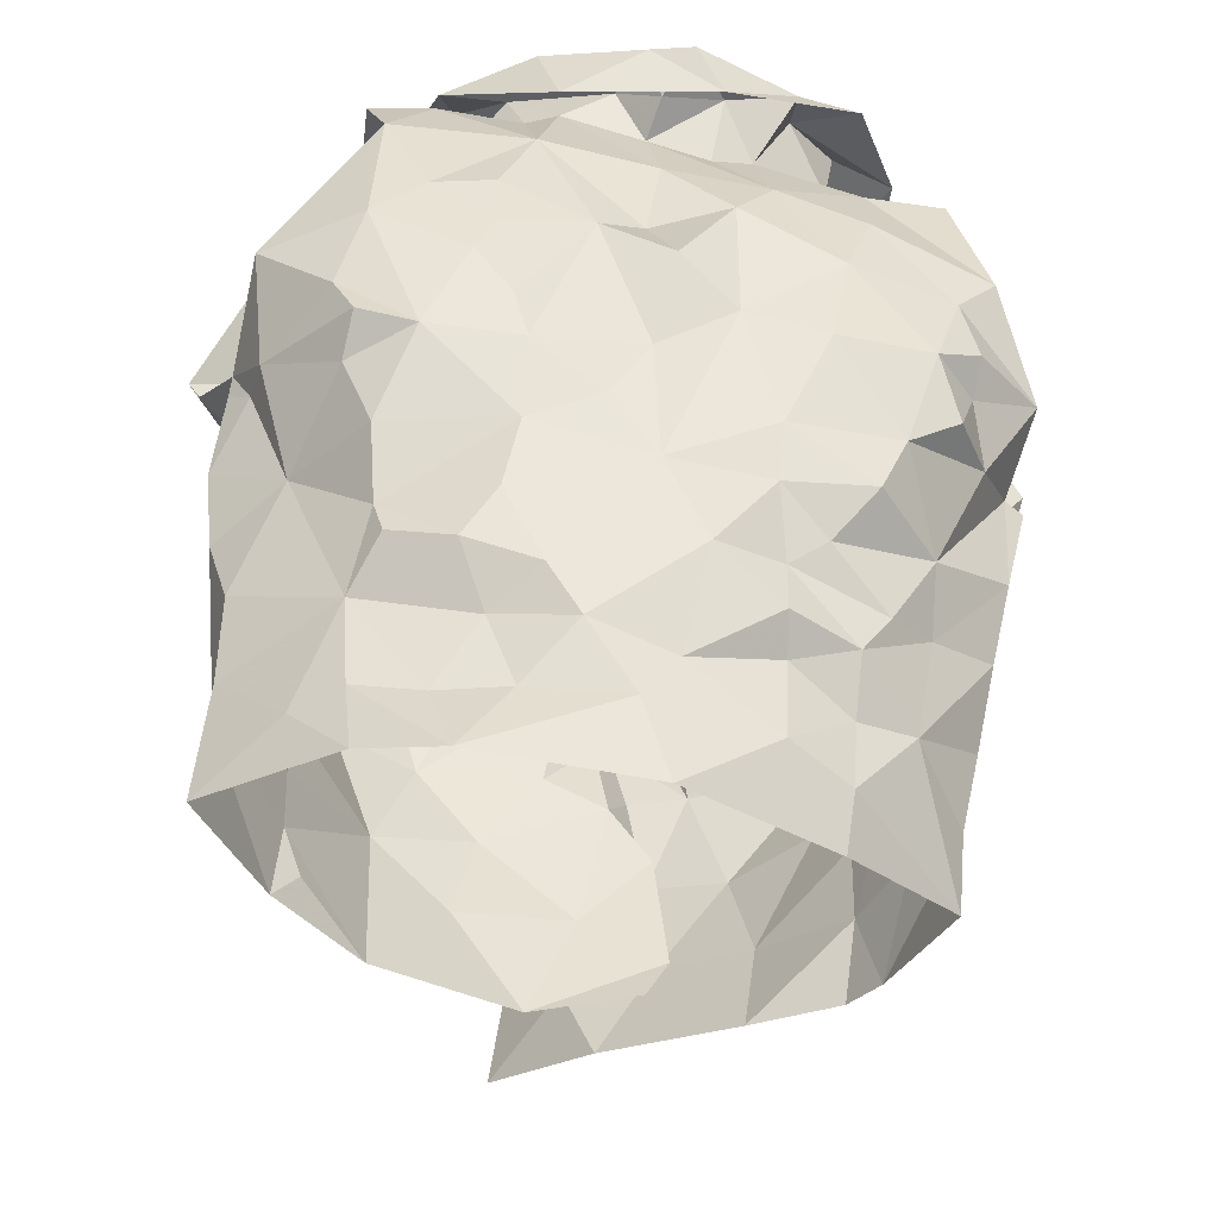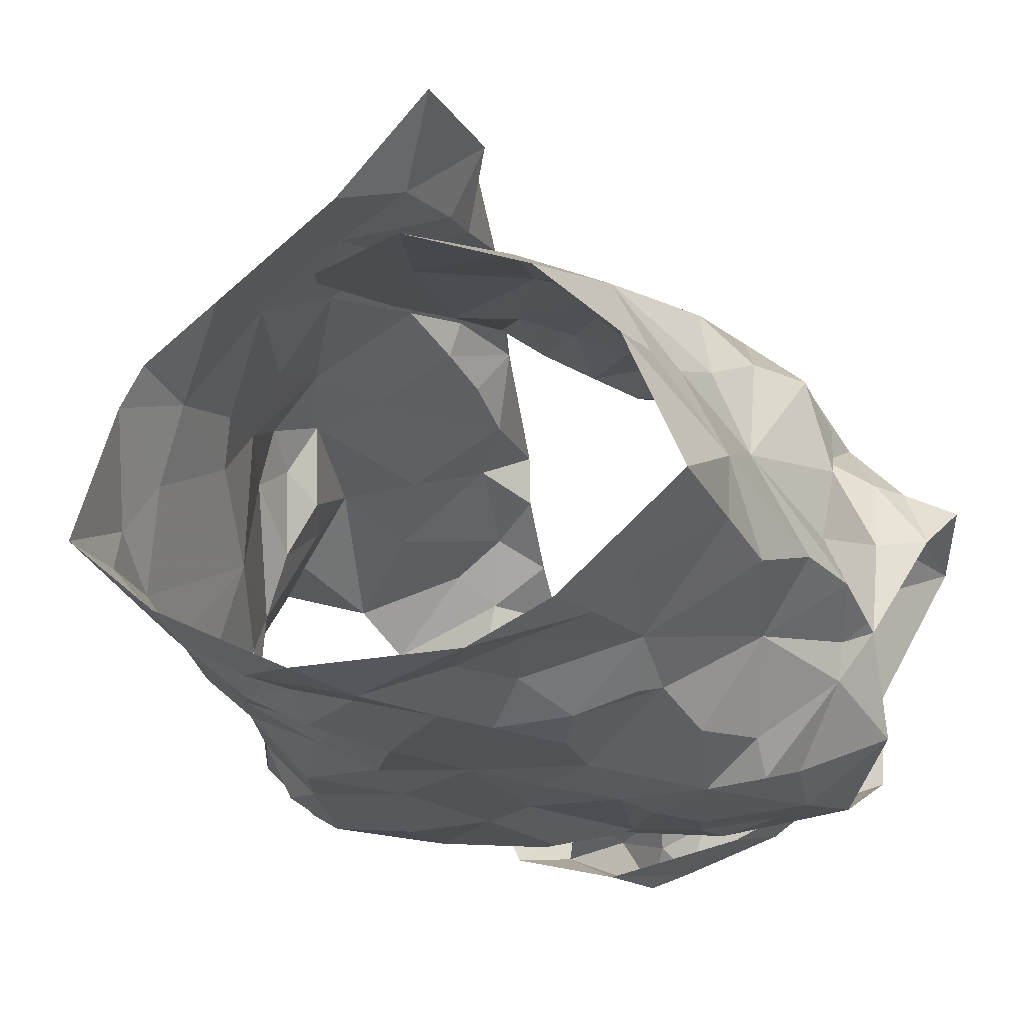
<metadata>
{"format":"obj","ext":"obj","renderer":"f3d","projection":"perspective","resolution":1024,"background":"white","views":[{"elev":-48.7,"azim":168.2,"up":"+Y"},{"elev":-10.7,"azim":26.4,"up":"+Z"}]}
</metadata>
<code>
v -1.091 0.02381 0.4576
v -1.085 0.03813 0.4536
v -1.069 0.1311 0.4621
v -1.066 0.1489 0.4487
v -1.053 0.1838 0.4316
v -1.038 0.1962 0.4258
v -1.057 0.1278 0.3737
v -1.049 0.109 0.3895
v -1.058 0.05996 0.3904
v -1.059 0.03436 0.3991
v -1.083 0.01135 0.4534
v -1.06 0.03895 0.4189
v -1.042 0.1737 0.4129
v -1.054 0.156 0.4097
v -1.051 0.1417 0.3783
v -1.062 0.1246 0.4077
v -1.084 0.0588 0.4517
v -1.052 0.08444 0.3948
v -1.051 0.1352 0.3807
v -1.059 0.1719 0.4331
v -1.061 0.1328 0.4313
v -1.073 0.1577 0.4408
v -1.073 0.09051 0.4302
v -1.251 0.03365 0.4528
v -1.252 0.06455 0.4551
v -1.271 0.1221 0.4636
v -1.307 0.1945 0.4152
v -1.285 0.1224 0.3666
v -1.278 0.09359 0.3701
v -1.275 0.06988 0.3806
v -1.265 0.01729 0.3967
v -1.264 -0.00946 0.4015
v -1.249 0.006953 0.4603
v -1.267 0.02349 0.41
v -1.255 0.003449 0.4461
v -1.277 0.1427 0.4215
v -1.295 0.1569 0.3941
v -1.259 0.07154 0.4389
v -1.261 0.03539 0.4267
v -1.279 0.1254 0.384
v -1.267 0.1478 0.4403
v -1.284 0.1411 0.3982
v -1.275 0.1201 0.4435
v -1.268 0.0999 0.4102
v -1.271 0.04443 0.3921
v -1.121 0.2037 0.4848
v -1.101 0.2507 0.3398
v -1.183 0.2252 0.3052
v -1.174 0.2422 0.3016
v -1.166 0.2337 0.3158
v -1.164 0.2264 0.3279
v -1.111 0.2494 0.3677
v -1.107 0.2407 0.4005
v -1.122 0.2393 0.4144
v -1.128 0.197 0.4764
v -1.152 0.1815 0.4756
v -1.141 0.1478 0.484
v -1.169 0.1386 0.4841
v -1.154 0.2452 0.3246
v -1.201 0.08446 0.493
v -1.16 0.2442 0.3066
v -1.128 0.2514 0.3202
v -1.135 0.2292 0.3179
v -1.184 0.09398 0.5042
v -1.146 0.1285 0.5037
v -1.186 0.1023 0.4913
v -1.125 0.262 0.396
v -1.125 0.2585 0.363
v -1.182 0.1299 0.4929
v -1.161 0.1618 0.4799
v -1.108 0.234 0.4448
v -1.135 0.2195 0.4506
v -1.135 0.2373 0.4275
v -1.098 0.2538 0.4043
v -1.092 0.2635 0.371
v -1.107 0.2596 0.3514
v -1.137 0.2342 0.3292
v -1.182 0.1163 0.5021
v -1.167 0.1513 0.499
v -1.142 0.2162 0.4763
v -1.151 0.1967 0.4782
v -1.114 0.2455 0.389
v -1.122 0.253 0.3393
v -1.152 0.1842 0.4931
v -1.135 0.2289 0.4558
v -1.129 0.2398 0.4525
v -1.128 0.2559 0.4204
v -1.079 0.23 0.3362
v -1.197 0.02589 0.4887
v -1.205 0.04139 0.4905
v -1.162 0.01927 0.4961
v -1.115 0.2264 0.4408
v -1.081 0.24 0.3686
v -1.113 0.2404 0.347
v -1.055 0.2369 0.4113
v -1.114 0.01403 0.4786
v -1.165 0.1106 0.4905
v -1.178 0.05721 0.4952
v -1.084 0.08509 0.457
v -1.09 0.2421 0.4057
v -1.139 0.05361 0.4951
v -1.079 0.1105 0.4647
v -1.154 0.1329 0.4884
v -1.125 0.1683 0.4841
v -1.081 0.1614 0.4709
v -1.127 0.2068 0.4521
v -1.094 0.1388 0.48
v -1.061 0.2099 0.4313
v -1.119 0.1787 0.4668
v -1.113 0.0712 0.4865
v -1.146 0.08468 0.4958
v -1.126 0.109 0.4939
v -1.099 0.1105 0.4837
v -1.115 0.1424 0.4896
v -1.105 0.1936 0.4518
v -1.075 0.192 0.4507
v -1.087 0.2258 0.4322
v -1.203 0.09665 0.5261
v -1.24 0.2019 0.463
v -1.25 0.2383 0.4375
v -1.184 0.2222 0.3282
v -1.198 0.226 0.329
v -1.24 0.2398 0.4131
v -1.227 0.2036 0.459
v -1.209 0.1823 0.4702
v -1.208 0.1621 0.481
v -1.209 0.143 0.4895
v -1.19 0.148 0.5095
v -1.196 0.1228 0.5084
v -1.184 0.1293 0.5221
v -1.187 0.2435 0.319
v -1.209 0.2441 0.3134
v -1.223 0.2022 0.4813
v -1.167 0.0867 0.5453
v -1.229 0.2624 0.345
v -1.213 0.1062 0.5174
v -1.194 0.1355 0.5253
v -1.247 0.2473 0.3419
v -1.22 0.2566 0.4078
v -1.229 0.2406 0.3132
v -1.224 0.2347 0.341
v -1.247 0.229 0.4437
v -1.215 0.2216 0.4491
v -1.214 0.2188 0.4661
v -1.227 0.2437 0.4414
v -1.218 0.2388 0.4266
v -1.225 0.1544 0.494
v -1.176 0.09723 0.5448
v -1.233 0.2585 0.3846
v -1.251 0.2474 0.42
v -1.211 0.1697 0.5049
v -1.22 0.2539 0.3726
v -1.202 0.1765 0.4966
v -1.21 0.2504 0.327
v -1.224 0.01106 0.4795
v -1.161 0.03517 0.5484
v -1.177 0.05147 0.5208
v -1.241 0.237 0.3597
v -1.282 0.2395 0.3957
v -1.292 0.2265 0.4119
v -1.178 0.08394 0.5212
v -1.234 0.2318 0.4374
v -1.247 0.08755 0.4748
v -1.186 0.02048 0.5111
v -1.273 0.1366 0.4513
v -1.206 0.1441 0.5017
v -1.252 0.2332 0.4246
v -1.278 0.1682 0.4334
v -1.245 0.183 0.4521
v -1.261 0.2036 0.4348
v -1.262 0.0944 0.4555
v -1.265 0.1442 0.4687
v -1.248 0.2397 0.3763
v -1.203 0.09154 0.5132
v -1.18 0.1013 0.5209
v -1.241 0.1462 0.4757
v -1.255 0.1249 0.4823
v -1.23 0.04753 0.4859
v -1.204 0.05329 0.5081
v -1.293 0.1826 0.4239
v -1.275 0.1825 0.4498
v -1.226 0.08624 0.4994
v -1.214 0.1224 0.5012
v -1.081 0.1187 0.33
v -1.09 0.08614 0.3428
v -1.096 0.05252 0.3519
v -1.092 0.01073 0.3703
v -1.057 -0.002848 0.4076
v -1.052 0.157 0.3447
v -1.07 0.09081 0.3719
v -1.058 0.1267 0.361
v -1.089 0.04002 0.3666
v -1.078 0.009379 0.3823
v -1.255 0.1585 0.322
v -1.262 0.1395 0.3251
v -1.217 0.0665 0.3429
v -1.237 0.05362 0.3557
v -1.227 0.02141 0.366
v -1.226 -0.002129 0.3679
v -1.225 -0.01963 0.3757
v -1.281 0.1309 0.369
v -1.284 0.1442 0.3432
v -1.251 0.07908 0.3543
v -1.26 0.1294 0.334
v -1.267 0.1155 0.3481
v -1.247 0.02701 0.3735
v -1.252 0.06014 0.3673
v -1.166 0.2002 0.32
v -1.162 0.1704 0.3223
v -1.164 0.116 0.3236
v -1.152 0.09752 0.3287
v -1.215 0.1266 0.3172
v -1.201 0.07827 0.3343
v -1.205 0.03885 0.3453
v -1.207 0.03042 0.3561
v -1.205 0.001641 0.3571
v -1.259 0.2205 0.3292
v -1.232 0.2176 0.3285
v -1.175 -0.02376 0.3547
v -1.269 0.1759 0.3244
v -1.176 0.01796 0.3495
v -1.182 0.05241 0.3373
v -1.227 0.03831 0.3552
v -1.205 0.05683 0.3454
v -1.23 0.08141 0.333
v -1.201 0.196 0.3178
v -1.243 0.2264 0.339
v -1.165 -3.206e-06 0.3485
v -1.168 0.07873 0.3328
v -1.169 0.147 0.3125
v -1.202 0.0964 0.3277
v -1.22 0.1599 0.3151
v -1.254 0.1111 0.3291
v -1.246 0.1288 0.3194
v -1.23 0.1876 0.3185
v -1.187 0.1768 0.3138
v -1.237 0.09861 0.3291
v -1.189 0.135 0.3205
v -1.117 0.1717 0.3154
v -1.112 0.1402 0.3183
v -1.124 0.1265 0.3209
v -1.116 0.04655 0.3447
v -1.125 0.0282 0.3546
v -1.134 0.004532 0.3562
v -1.084 0.2071 0.3258
v -1.127 0.2327 0.3332
v -1.099 0.2269 0.3299
v -1.129 0.2 0.3174
v -1.095 -0.01071 0.3722
v -1.112 0.005692 0.3635
v -1.093 0.06483 0.3541
v -1.138 0.03779 0.3413
v -1.081 0.158 0.3241
v -1.119 -0.01919 0.3578
v -1.08 0.1094 0.342
v -1.075 0.133 0.3331
v -1.149 0.02187 0.3439
v -1.125 0.06203 0.3381
v -1.098 0.1734 0.3213
v -1.099 0.1125 0.3267
v -1.13 0.08682 0.3336
v -1.119 0.1548 0.3167
v -1.129 0.1117 0.3245
v -1.147 0.1626 0.3181
f 102 99 23
f 1 11 2
f 3 102 23
f 14 20 22
f 2 12 17
f 13 6 5
f 12 188 10
f 18 8 23
f 12 2 11
f 188 12 11
f 7 19 8
f 15 13 14
f 16 15 14
f 16 19 15
f 16 14 21
f 20 13 5
f 13 20 14
f 12 9 18
f 3 23 21
f 16 8 19
f 9 12 10
f 17 23 99
f 17 12 23
f 23 12 18
f 22 21 14
f 21 22 4
f 21 4 3
f 8 16 23
f 23 16 21
f 44 40 29
f 37 201 42
f 25 38 24
f 32 34 31
f 35 33 24
f 35 34 32
f 39 34 35
f 37 180 27
f 42 180 37
f 39 35 24
f 34 45 31
f 25 171 38
f 41 168 36
f 24 38 39
f 42 201 40
f 44 42 40
f 44 29 30
f 36 165 41
f 44 171 43
f 42 43 36
f 168 42 36
f 180 42 168
f 38 171 44
f 201 28 40
f 29 40 28
f 43 171 26
f 36 43 165
f 42 44 43
f 44 45 39
f 38 44 39
f 45 34 39
f 44 30 45
f 64 60 78
f 64 78 65
f 60 66 78
f 103 57 70
f 58 70 69
f 66 97 69
f 104 70 57
f 46 65 84
f 59 61 62
f 84 80 46
f 71 46 86
f 94 246 83
f 48 63 61
f 79 65 78
f 94 68 52
f 54 53 67
f 85 55 106
f 73 54 67
f 48 61 49
f 59 50 61
f 61 50 49
f 76 47 75
f 69 78 66
f 61 63 62
f 77 51 59
f 50 59 51
f 104 56 70
f 81 56 55
f 85 80 81
f 73 92 54
f 67 74 87
f 58 69 97
f 70 58 103
f 56 81 84
f 46 80 86
f 81 55 85
f 72 85 106
f 72 92 73
f 72 73 85
f 87 74 71
f 82 67 53
f 67 82 52
f 67 52 68
f 83 68 94
f 83 47 76
f 77 59 83
f 68 76 75
f 76 68 83
f 47 83 62
f 78 69 79
f 56 84 79
f 70 79 69
f 70 56 79
f 80 85 86
f 86 85 73
f 84 81 80
f 71 86 87
f 73 67 87
f 75 74 67
f 68 75 67
f 77 83 246
f 63 47 62
f 62 83 59
f 84 65 79
f 73 87 86
f 57 114 104
f 98 60 90
f 90 91 98
f 58 97 103
f 95 93 100
f 3 4 105
f 117 54 92
f 95 108 6
f 110 17 99
f 110 99 113
f 89 91 90
f 116 22 20
f 60 98 66
f 94 93 247
f 52 93 94
f 88 247 93
f 116 5 108
f 96 11 1
f 96 1 2
f 17 110 2
f 53 52 82
f 113 102 107
f 109 55 104
f 100 117 95
f 2 110 96
f 100 52 53
f 100 93 52
f 99 102 113
f 103 97 112
f 22 116 105
f 72 106 92
f 54 117 100
f 91 96 101
f 98 91 101
f 96 110 101
f 102 3 107
f 4 22 105
f 5 116 20
f 108 5 6
f 115 106 109
f 55 109 106
f 54 100 53
f 108 95 117
f 111 66 98
f 97 66 111
f 111 110 112
f 112 57 103
f 3 105 107
f 113 107 114
f 113 112 110
f 112 97 111
f 104 55 56
f 114 112 113
f 112 114 57
f 111 98 101
f 104 107 109
f 114 107 104
f 109 107 115
f 115 116 117
f 107 105 115
f 117 92 115
f 105 116 115
f 106 115 92
f 116 108 117
f 111 101 110
f 146 139 123
f 122 131 121
f 50 51 131
f 143 124 144
f 49 131 132
f 121 131 51
f 49 50 131
f 154 132 122
f 138 154 135
f 139 173 123
f 175 134 148
f 140 48 132
f 173 139 152
f 130 175 148
f 130 128 129
f 166 153 127
f 48 49 132
f 144 125 153
f 136 148 118
f 142 144 119
f 175 161 134
f 137 136 147
f 148 136 137
f 127 153 126
f 122 132 131
f 154 122 141
f 150 138 149
f 158 173 152
f 139 150 149
f 139 145 150
f 140 132 154
f 154 138 140
f 152 141 158
f 141 135 154
f 119 144 133
f 144 142 145
f 139 146 145
f 124 125 144
f 142 150 145
f 123 162 146
f 144 153 133
f 151 147 119
f 128 153 166
f 143 144 145
f 142 120 150
f 143 146 162
f 145 146 143
f 153 151 133
f 119 133 151
f 137 151 153
f 147 151 137
f 128 130 137
f 153 128 137
f 139 149 152
f 149 135 152
f 135 149 138
f 126 153 125
f 137 130 148
f 152 135 141
f 33 155 24
f 41 165 172
f 181 172 169
f 155 164 179
f 172 165 26
f 178 25 24
f 158 141 227
f 217 159 173
f 160 167 159
f 157 164 156
f 227 217 158
f 157 156 134
f 180 181 160
f 170 162 167
f 181 170 160
f 130 174 175
f 168 181 180
f 129 128 183
f 179 157 161
f 160 27 180
f 217 173 158
f 155 179 178
f 162 124 143
f 124 162 170
f 167 162 123
f 171 25 163
f 166 183 128
f 26 165 43
f 159 123 173
f 175 174 161
f 125 176 126
f 170 169 124
f 167 160 170
f 177 183 176
f 171 177 26
f 26 177 172
f 172 181 41
f 41 181 168
f 130 129 174
f 167 123 159
f 155 178 24
f 125 124 169
f 169 176 125
f 171 163 177
f 127 176 183
f 177 182 183
f 127 183 166
f 179 161 174
f 174 129 183
f 176 172 177
f 127 126 176
f 176 169 172
f 170 181 169
f 179 164 157
f 178 179 182
f 25 178 163
f 182 179 174
f 163 178 182
f 134 161 157
f 182 174 183
f 182 177 163
f 190 191 7
f 19 7 15
f 191 256 189
f 7 191 15
f 193 188 249
f 188 193 10
f 187 193 249
f 192 186 251
f 9 10 192
f 8 18 190
f 193 192 10
f 184 256 191
f 191 255 184
f 15 191 189
f 193 187 192
f 190 251 185
f 255 190 185
f 190 255 191
f 18 9 190
f 7 8 190
f 190 192 251
f 190 9 192
f 237 225 203
f 205 204 233
f 237 205 233
f 202 194 195
f 202 220 194
f 198 199 206
f 207 206 30
f 202 204 205
f 206 223 198
f 204 202 195
f 200 32 199
f 32 31 206
f 29 201 203
f 207 197 223
f 207 223 206
f 201 202 205
f 203 205 237
f 201 29 28
f 206 45 30
f 203 225 196
f 207 203 197
f 45 206 31
f 199 32 206
f 201 205 203
f 203 196 197
f 203 207 29
f 29 207 30
f 257 228 221
f 141 218 227
f 224 222 214
f 231 213 225
f 121 226 122
f 222 213 229
f 210 238 230
f 215 221 216
f 230 236 209
f 237 233 234
f 51 208 226
f 217 218 220
f 220 235 194
f 235 218 226
f 200 216 219
f 220 218 235
f 257 221 222
f 122 218 141
f 215 216 198
f 234 194 232
f 215 198 223
f 234 204 195
f 227 218 217
f 219 216 228
f 257 222 252
f 222 229 252
f 222 224 213
f 232 235 226
f 226 236 232
f 223 224 214
f 223 214 215
f 223 197 224
f 225 213 196
f 196 213 224
f 197 196 224
f 234 232 212
f 195 194 234
f 212 231 237
f 233 204 234
f 51 226 121
f 221 228 216
f 231 229 213
f 229 210 211
f 238 210 229
f 229 231 238
f 214 222 221
f 198 216 199
f 236 226 208
f 122 226 218
f 212 238 231
f 214 221 215
f 234 212 237
f 237 231 225
f 232 194 235
f 209 236 208
f 238 212 232
f 236 238 232
f 230 238 236
f 216 200 199
f 185 261 260
f 249 254 187
f 244 254 228
f 251 258 261
f 243 192 250
f 261 263 260
f 239 248 259
f 244 250 254
f 255 185 260
f 240 260 241
f 239 259 262
f 208 77 248
f 247 248 246
f 246 94 247
f 260 263 241
f 244 228 257
f 242 243 252
f 258 229 261
f 246 248 77
f 252 229 258
f 88 245 247
f 253 189 256
f 254 219 228
f 209 264 230
f 257 243 244
f 51 77 208
f 253 256 260
f 245 189 253
f 253 259 245
f 254 250 187
f 192 187 250
f 192 243 242
f 261 185 251
f 243 257 252
f 210 263 211
f 261 211 263
f 230 264 210
f 209 208 248
f 245 248 247
f 248 239 264
f 248 264 209
f 244 243 250
f 192 242 186
f 242 258 251
f 242 251 186
f 184 255 260
f 256 184 260
f 240 262 259
f 258 242 252
f 239 262 264
f 262 240 241
f 210 264 263
f 253 260 240
f 229 211 261
f 263 264 241
f 253 240 259
f 262 241 264
f 248 245 259
f 99 102 23
f 11 1 2
f 102 3 23
f 20 14 22
f 12 2 17
f 6 13 5
f 188 12 10
f 8 18 23
f 2 12 11
f 12 188 11
f 19 7 8
f 13 15 14
f 15 16 14
f 19 16 15
f 14 16 21
f 13 20 5
f 20 13 14
f 9 12 18
f 23 3 21
f 8 16 19
f 12 9 10
f 23 17 99
f 12 17 23
f 12 23 18
f 21 22 14
f 22 21 4
f 4 21 3
f 16 8 23
f 16 23 21
f 40 44 29
f 201 37 42
f 38 25 24
f 34 32 31
f 33 35 24
f 34 35 32
f 34 39 35
f 180 37 27
f 180 42 37
f 35 39 24
f 45 34 31
f 171 25 38
f 168 41 36
f 38 24 39
f 201 42 40
f 42 44 40
f 29 44 30
f 165 36 41
f 171 44 43
f 43 42 36
f 42 168 36
f 42 180 168
f 171 38 44
f 28 201 40
f 40 29 28
f 171 43 26
f 43 36 165
f 44 42 43
f 45 44 39
f 44 38 39
f 34 45 39
f 30 44 45
f 60 64 78
f 78 64 65
f 66 60 78
f 57 103 70
f 70 58 69
f 97 66 69
f 70 104 57
f 65 46 84
f 61 59 62
f 80 84 46
f 46 71 86
f 246 94 83
f 63 48 61
f 65 79 78
f 68 94 52
f 53 54 67
f 55 85 106
f 54 73 67
f 61 48 49
f 50 59 61
f 50 61 49
f 47 76 75
f 78 69 66
f 63 61 62
f 51 77 59
f 59 50 51
f 56 104 70
f 56 81 55
f 80 85 81
f 92 73 54
f 74 67 87
f 69 58 97
f 58 70 103
f 81 56 84
f 80 46 86
f 55 81 85
f 85 72 106
f 92 72 73
f 73 72 85
f 74 87 71
f 67 82 53
f 82 67 52
f 52 67 68
f 68 83 94
f 47 83 76
f 59 77 83
f 76 68 75
f 68 76 83
f 83 47 62
f 69 78 79
f 84 56 79
f 79 70 69
f 56 70 79
f 85 80 86
f 85 86 73
f 81 84 80
f 86 71 87
f 67 73 87
f 74 75 67
f 75 68 67
f 83 77 246
f 47 63 62
f 83 62 59
f 65 84 79
f 87 73 86
f 114 57 104
f 60 98 90
f 91 90 98
f 97 58 103
f 93 95 100
f 4 3 105
f 54 117 92
f 108 95 6
f 17 110 99
f 99 110 113
f 91 89 90
f 22 116 20
f 98 60 66
f 93 94 247
f 93 52 94
f 247 88 93
f 5 116 108
f 11 96 1
f 1 96 2
f 110 17 2
f 52 53 82
f 102 113 107
f 55 109 104
f 117 100 95
f 110 2 96
f 52 100 53
f 93 100 52
f 102 99 113
f 97 103 112
f 116 22 105
f 106 72 92
f 117 54 100
f 96 91 101
f 91 98 101
f 110 96 101
f 3 102 107
f 22 4 105
f 116 5 20
f 5 108 6
f 106 115 109
f 109 55 106
f 100 54 53
f 95 108 117
f 66 111 98
f 66 97 111
f 110 111 112
f 57 112 103
f 105 3 107
f 107 113 114
f 112 113 110
f 97 112 111
f 55 104 56
f 112 114 113
f 114 112 57
f 98 111 101
f 107 104 109
f 107 114 104
f 107 109 115
f 116 115 117
f 105 107 115
f 92 117 115
f 116 105 115
f 115 106 92
f 108 116 117
f 101 111 110
f 139 146 123
f 131 122 121
f 51 50 131
f 124 143 144
f 131 49 132
f 131 121 51
f 50 49 131
f 132 154 122
f 154 138 135
f 173 139 123
f 134 175 148
f 48 140 132
f 139 173 152
f 175 130 148
f 128 130 129
f 153 166 127
f 49 48 132
f 125 144 153
f 148 136 118
f 144 142 119
f 161 175 134
f 136 137 147
f 136 148 137
f 153 127 126
f 132 122 131
f 122 154 141
f 138 150 149
f 173 158 152
f 150 139 149
f 145 139 150
f 132 140 154
f 138 154 140
f 141 152 158
f 135 141 154
f 144 119 133
f 142 144 145
f 146 139 145
f 125 124 144
f 150 142 145
f 162 123 146
f 153 144 133
f 147 151 119
f 153 128 166
f 144 143 145
f 120 142 150
f 146 143 162
f 146 145 143
f 151 153 133
f 133 119 151
f 151 137 153
f 151 147 137
f 130 128 137
f 128 153 137
f 149 139 152
f 135 149 152
f 149 135 138
f 153 126 125
f 130 137 148
f 135 152 141
f 155 33 24
f 165 41 172
f 172 181 169
f 164 155 179
f 165 172 26
f 25 178 24
f 141 158 227
f 159 217 173
f 167 160 159
f 164 157 156
f 217 227 158
f 156 157 134
f 181 180 160
f 162 170 167
f 170 181 160
f 174 130 175
f 181 168 180
f 128 129 183
f 157 179 161
f 27 160 180
f 173 217 158
f 179 155 178
f 124 162 143
f 162 124 170
f 162 167 123
f 25 171 163
f 183 166 128
f 165 26 43
f 123 159 173
f 174 175 161
f 176 125 126
f 169 170 124
f 160 167 170
f 183 177 176
f 177 171 26
f 177 26 172
f 181 172 41
f 181 41 168
f 129 130 174
f 123 167 159
f 178 155 24
f 124 125 169
f 176 169 125
f 163 171 177
f 176 127 183
f 182 177 183
f 183 127 166
f 161 179 174
f 129 174 183
f 172 176 177
f 126 127 176
f 169 176 172
f 181 170 169
f 164 179 157
f 179 178 182
f 178 25 163
f 179 182 174
f 178 163 182
f 161 134 157
f 174 182 183
f 177 182 163
f 191 190 7
f 7 19 15
f 256 191 189
f 191 7 15
f 188 193 249
f 193 188 10
f 193 187 249
f 186 192 251
f 10 9 192
f 18 8 190
f 192 193 10
f 256 184 191
f 255 191 184
f 191 15 189
f 187 193 192
f 251 190 185
f 190 255 185
f 255 190 191
f 9 18 190
f 8 7 190
f 192 190 251
f 9 190 192
f 225 237 203
f 204 205 233
f 205 237 233
f 194 202 195
f 220 202 194
f 199 198 206
f 206 207 30
f 204 202 205
f 223 206 198
f 202 204 195
f 32 200 199
f 31 32 206
f 201 29 203
f 197 207 223
f 223 207 206
f 202 201 205
f 205 203 237
f 29 201 28
f 45 206 30
f 225 203 196
f 203 207 197
f 206 45 31
f 32 199 206
f 205 201 203
f 196 203 197
f 207 203 29
f 207 29 30
f 228 257 221
f 218 141 227
f 222 224 214
f 213 231 225
f 226 121 122
f 213 222 229
f 238 210 230
f 221 215 216
f 236 230 209
f 233 237 234
f 208 51 226
f 218 217 220
f 235 220 194
f 218 235 226
f 216 200 219
f 218 220 235
f 221 257 222
f 218 122 141
f 216 215 198
f 194 234 232
f 198 215 223
f 204 234 195
f 218 227 217
f 216 219 228
f 222 257 252
f 229 222 252
f 224 222 213
f 235 232 226
f 236 226 232
f 224 223 214
f 214 223 215
f 197 223 224
f 213 225 196
f 213 196 224
f 196 197 224
f 232 234 212
f 194 195 234
f 231 212 237
f 204 233 234
f 226 51 121
f 228 221 216
f 229 231 213
f 210 229 211
f 210 238 229
f 231 229 238
f 222 214 221
f 216 198 199
f 226 236 208
f 226 122 218
f 238 212 231
f 221 214 215
f 212 234 237
f 231 237 225
f 194 232 235
f 236 209 208
f 212 238 232
f 238 236 232
f 238 230 236
f 200 216 199
f 261 185 260
f 254 249 187
f 254 244 228
f 258 251 261
f 192 243 250
f 263 261 260
f 248 239 259
f 250 244 254
f 185 255 260
f 260 240 241
f 259 239 262
f 77 208 248
f 248 247 246
f 94 246 247
f 263 260 241
f 228 244 257
f 243 242 252
f 229 258 261
f 248 246 77
f 229 252 258
f 245 88 247
f 189 253 256
f 219 254 228
f 264 209 230
f 243 257 244
f 77 51 208
f 256 253 260
f 189 245 253
f 259 253 245
f 250 254 187
f 187 192 250
f 243 192 242
f 185 261 251
f 257 243 252
f 263 210 211
f 211 261 263
f 264 230 210
f 208 209 248
f 248 245 247
f 239 248 264
f 264 248 209
f 243 244 250
f 242 192 186
f 258 242 251
f 251 242 186
f 255 184 260
f 184 256 260
f 262 240 259
f 242 258 252
f 262 239 264
f 240 262 241
f 264 210 263
f 260 253 240
f 211 229 261
f 264 263 241
f 240 253 259
f 241 262 264
f 245 248 259

</code>
